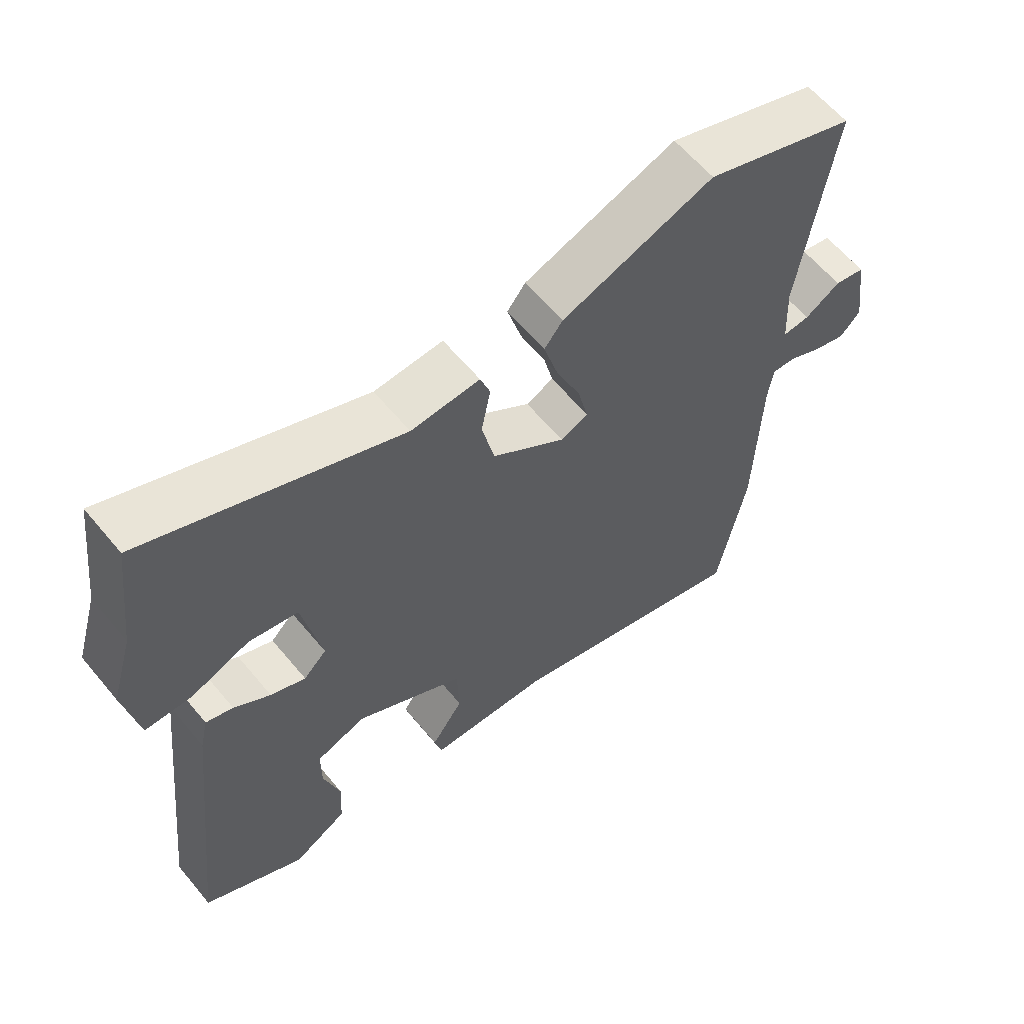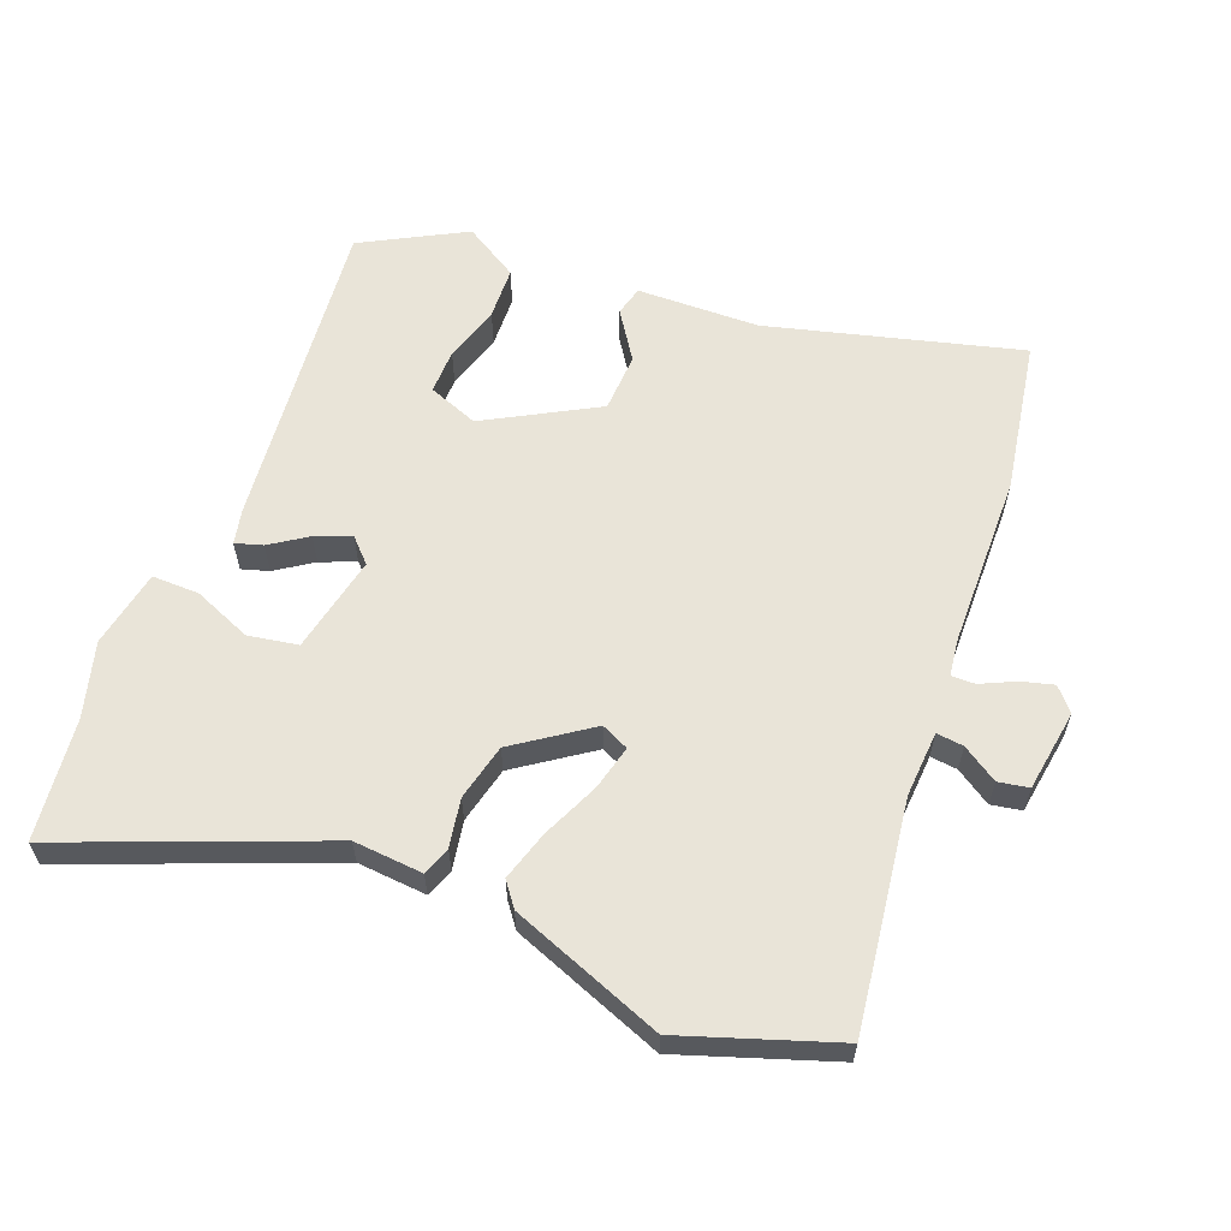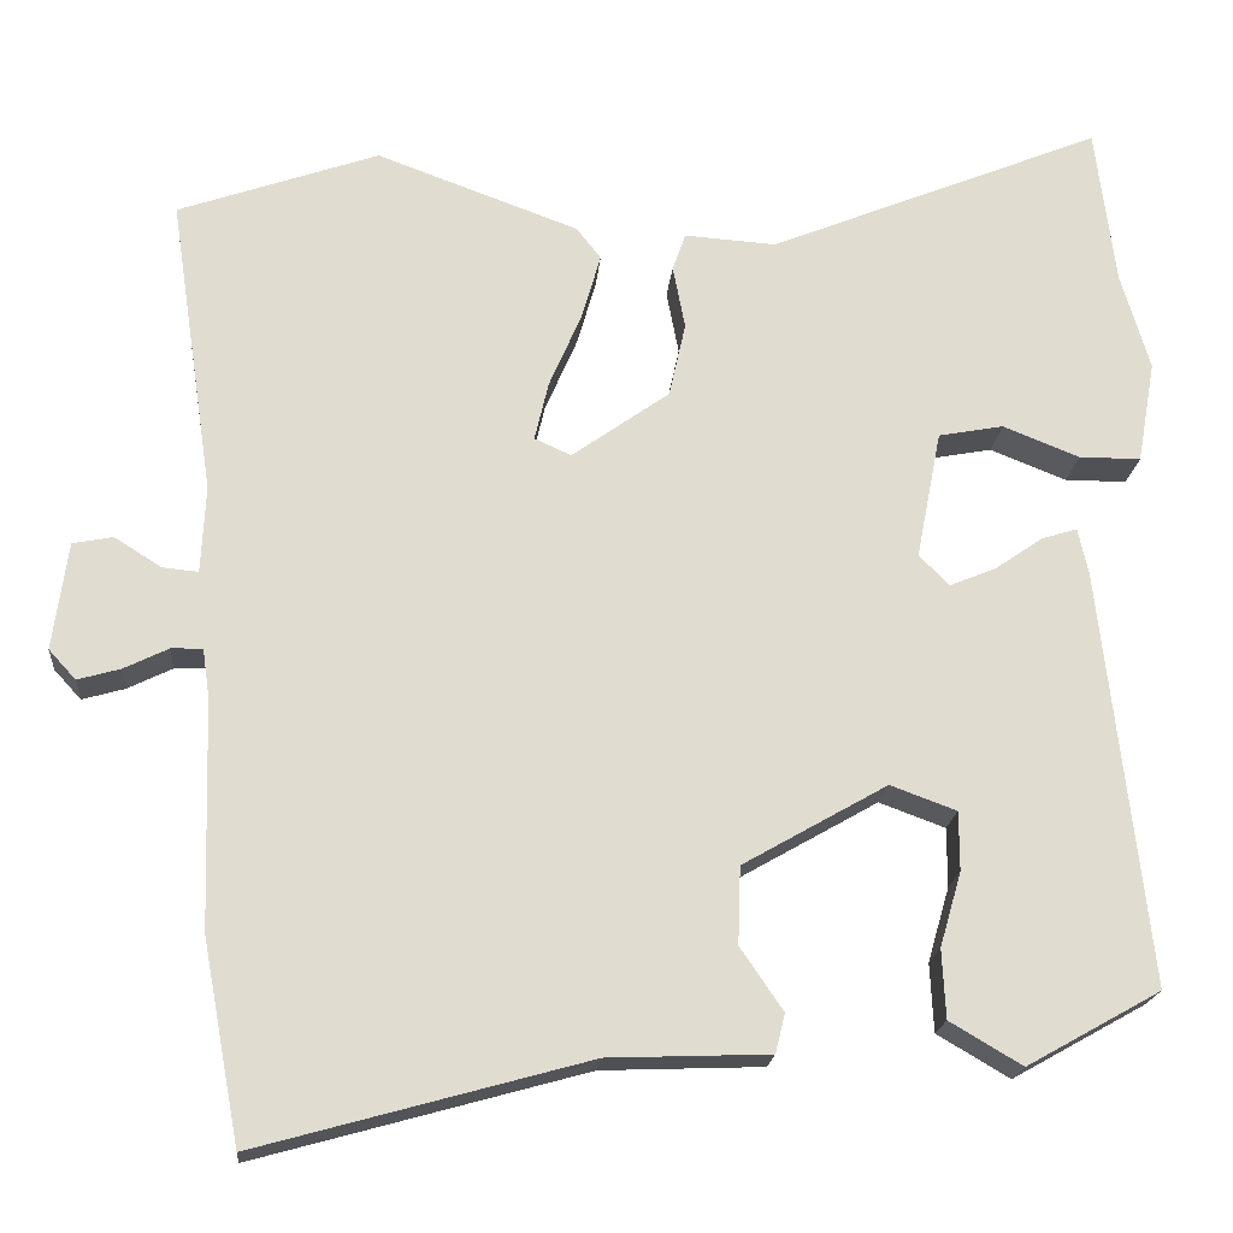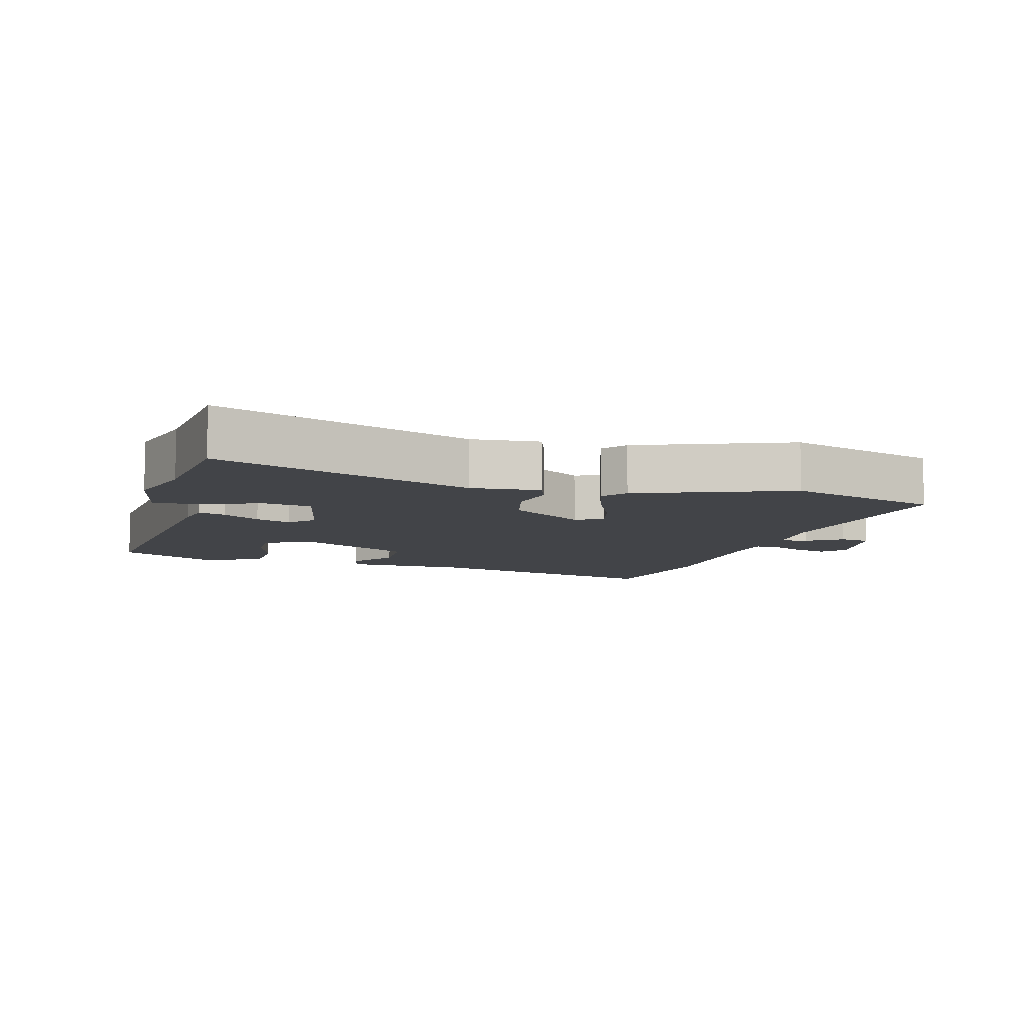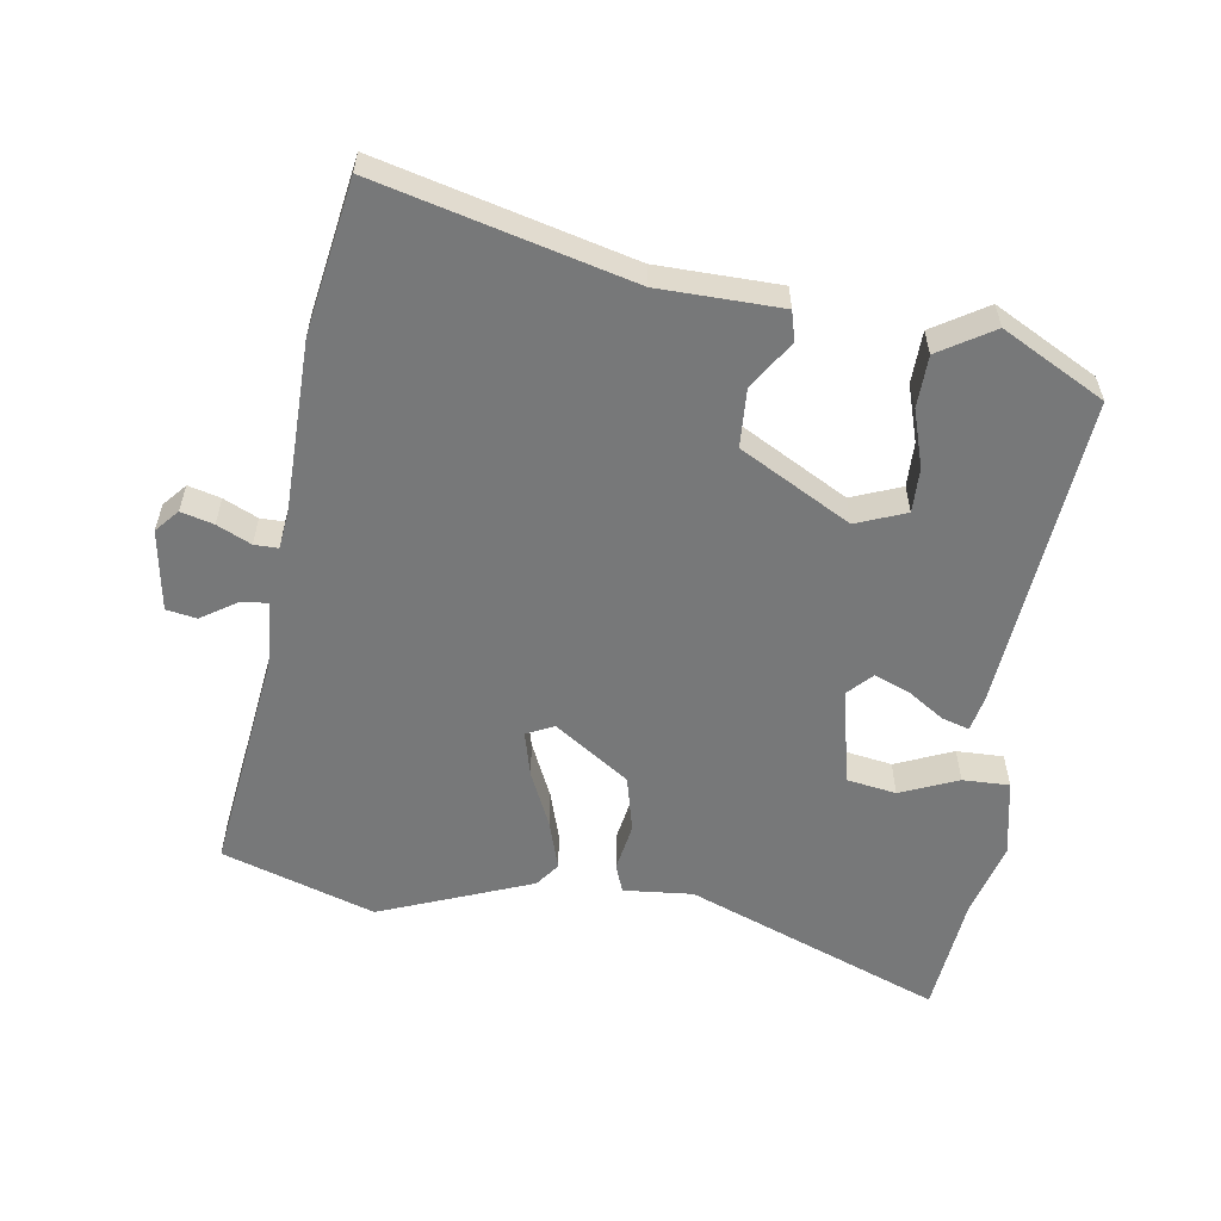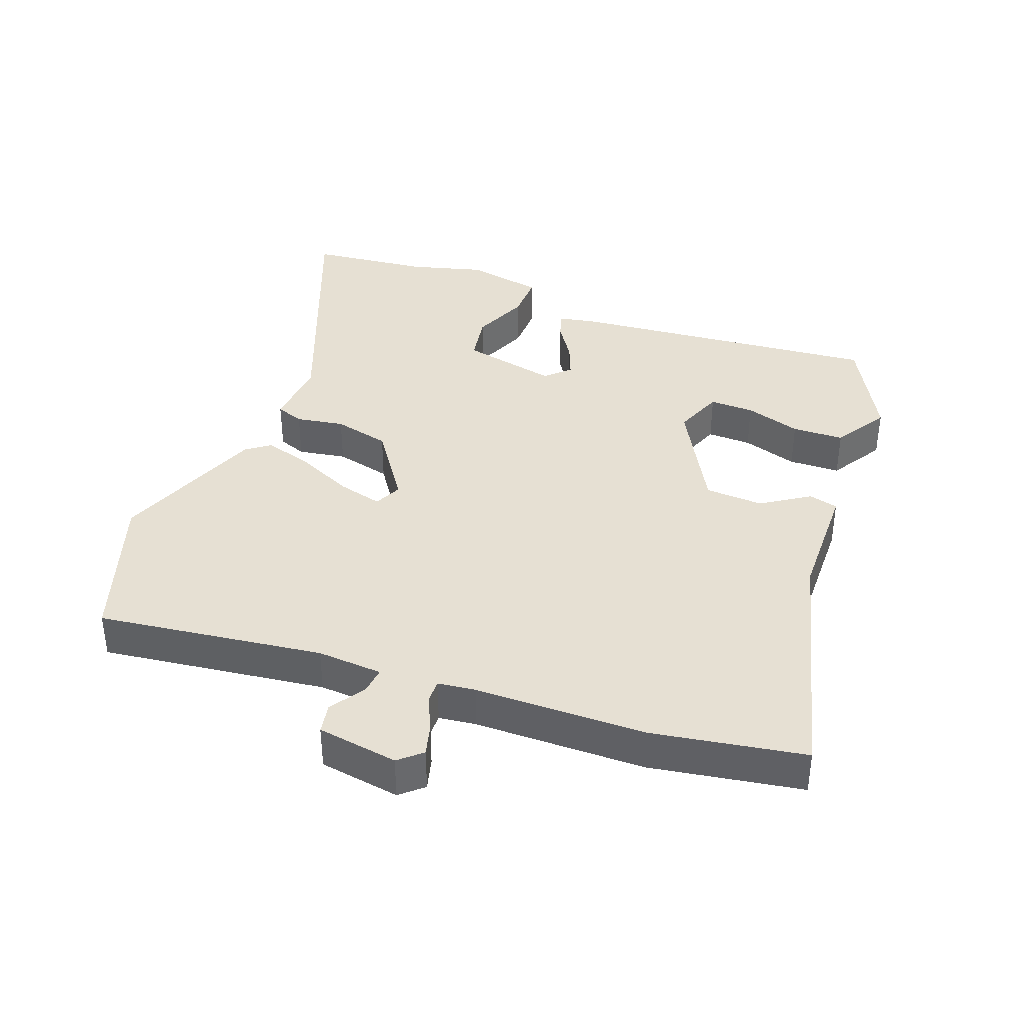
<metadata>
{"format":"obj","ext":"obj","renderer":"f3d","projection":"perspective","resolution":1024,"background":"white","views":[{"elev":61.1,"azim":-39.5,"up":"+Z"},{"elev":60.5,"azim":22.0,"up":"+Y"},{"elev":-19.5,"azim":175.0,"up":"+Z"},{"elev":-8.1,"azim":-14.7,"up":"+Y"},{"elev":-57.3,"azim":172.6,"up":"+Y"},{"elev":38.5,"azim":111.6,"up":"+Y"}]}
</metadata>
<code>
v -0.508 0.07 -0.425
v -0.454 0.07 0.054
v -0.442 0.07 0.108
v -0.401 0.07 0.095
v -0.346 0.07 0.057
v -0.293 0.07 0.035
v -0.258 0.07 0.07
v -0.287 0.07 0.218
v -0.362 0.07 0.232
v -0.45 0.07 0.197
v -0.521 0.07 0.197
v -0.542 0.07 0.315
v -0.509 0.07 0.427
v -0.486 0.07 0.611
v -0.101 0.07 0.453
v 0.004 0.07 0.46
v 0.019 0.07 0.417
v 0.005 0.07 0.344
v 0.024 0.07 0.258
v 0.136 0.07 0.178
v 0.178 0.07 0.197
v 0.162 0.07 0.265
v 0.125 0.07 0.351
v 0.103 0.07 0.427
v 0.131 0.07 0.463
v 0.363 0.07 0.548
v 0.593 0.07 0.467
v 0.542 0.07 0.124
v 0.547 0.07 0.024
v 0.588 0.07 0.028
v 0.642 0.07 0.062
v 0.688 0.07 0.053
v 0.705 0.07 -0.071
v 0.674 0.07 -0.105
v 0.625 0.07 -0.091
v 0.574 0.07 -0.066
v 0.538 0.07 -0.065
v 0.53 0.07 -0.122
v 0.522 0.07 -0.383
v 0.479 0.07 -0.614
v 0.1 0.07 -0.509
v -0.085 0.07 -0.502
v -0.096 0.07 -0.457
v -0.047 0.07 -0.385
v -0.05 0.07 -0.296
v -0.216 0.07 -0.201
v -0.292 0.07 -0.229
v -0.292 0.07 -0.297
v -0.267 0.07 -0.383
v -0.271 0.07 -0.462
v -0.354 0.07 -0.511
v -0.508 0 -0.425
v -0.454 0 0.054
v -0.442 0 0.108
v -0.401 0 0.095
v -0.346 0 0.057
v -0.293 0 0.035
v -0.258 0 0.07
v -0.287 0 0.218
v -0.362 0 0.232
v -0.45 0 0.197
v -0.521 0 0.197
v -0.542 0 0.315
v -0.509 0 0.427
v -0.486 0 0.611
v -0.101 0 0.453
v 0.004 0 0.46
v 0.019 0 0.417
v 0.005 0 0.344
v 0.024 0 0.258
v 0.136 0 0.178
v 0.178 0 0.197
v 0.162 0 0.265
v 0.125 0 0.351
v 0.103 0 0.427
v 0.131 0 0.463
v 0.363 0 0.548
v 0.593 0 0.467
v 0.542 0 0.124
v 0.547 0 0.024
v 0.588 0 0.028
v 0.642 0 0.062
v 0.688 0 0.053
v 0.705 0 -0.071
v 0.674 0 -0.105
v 0.625 0 -0.091
v 0.574 0 -0.066
v 0.538 0 -0.065
v 0.53 0 -0.122
v 0.522 0 -0.383
v 0.479 0 -0.614
v 0.1 0 -0.509
v -0.085 0 -0.502
v -0.096 0 -0.457
v -0.047 0 -0.385
v -0.05 0 -0.296
v -0.216 0 -0.201
v -0.292 0 -0.229
v -0.292 0 -0.297
v -0.267 0 -0.383
v -0.271 0 -0.462
v -0.354 0 -0.511
f 48 49 50 51
f 47 48 51 1
f 41 42 43 44
f 41 44 45
f 38 39 40 41
f 37 38 41 45
f 33 34 35 36
f 31 32 33 36
f 30 31 36 37
f 29 30 37 45
f 25 26 27 28
f 22 23 24 25
f 21 22 25 28
f 20 21 28 29
f 15 16 17 18
f 13 14 15 18
f 13 18 19
f 12 13 19 20
f 9 10 11 12
f 8 9 12 20
f 2 3 4 5
f 47 1 2 5
f 46 47 5 6
f 7 8 20 29
f 29 45 46
f 6 7 29 46
f 102 101 100 99
f 52 102 99 98
f 95 94 93 92
f 96 95 92
f 92 91 90 89
f 96 92 89 88
f 87 86 85 84
f 87 84 83 82
f 88 87 82 81
f 96 88 81 80
f 79 78 77 76
f 76 75 74 73
f 79 76 73 72
f 80 79 72 71
f 69 68 67 66
f 69 66 65 64
f 70 69 64
f 71 70 64 63
f 63 62 61 60
f 71 63 60 59
f 56 55 54 53
f 56 53 52 98
f 57 56 98 97
f 80 71 59 58
f 97 96 80
f 97 80 58 57
f 1 52 53 2
f 2 53 54 3
f 3 54 55 4
f 4 55 56 5
f 5 56 57 6
f 6 57 58 7
f 7 58 59 8
f 8 59 60 9
f 9 60 61 10
f 10 61 62 11
f 11 62 63 12
f 12 63 64 13
f 13 64 65 14
f 14 65 66 15
f 15 66 67 16
f 16 67 68 17
f 17 68 69 18
f 18 69 70 19
f 19 70 71 20
f 20 71 72 21
f 21 72 73 22
f 22 73 74 23
f 23 74 75 24
f 24 75 76 25
f 25 76 77 26
f 26 77 78 27
f 27 78 79 28
f 28 79 80 29
f 29 80 81 30
f 30 81 82 31
f 31 82 83 32
f 32 83 84 33
f 33 84 85 34
f 34 85 86 35
f 35 86 87 36
f 36 87 88 37
f 37 88 89 38
f 38 89 90 39
f 39 90 91 40
f 40 91 92 41
f 41 92 93 42
f 42 93 94 43
f 43 94 95 44
f 44 95 96 45
f 45 96 97 46
f 46 97 98 47
f 47 98 99 48
f 48 99 100 49
f 49 100 101 50
f 50 101 102 51
f 51 102 52 1

</code>
